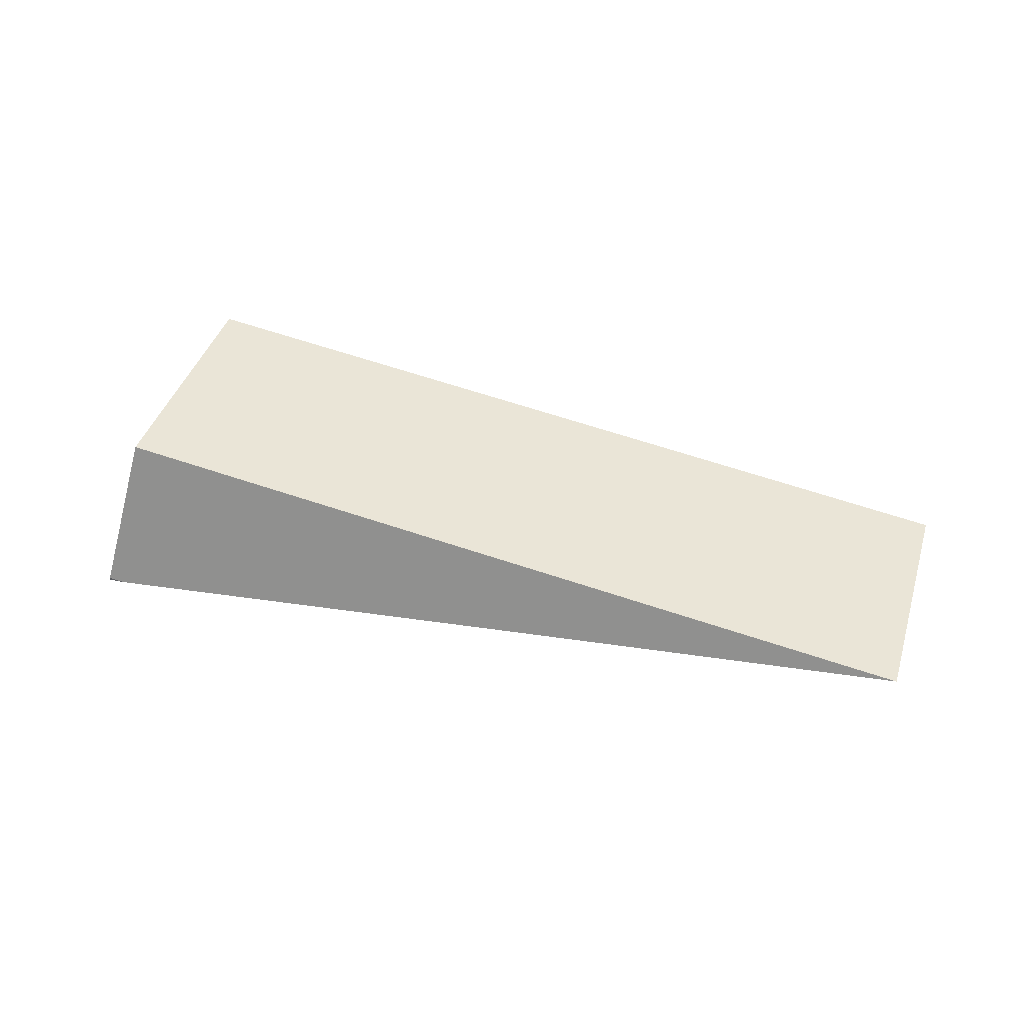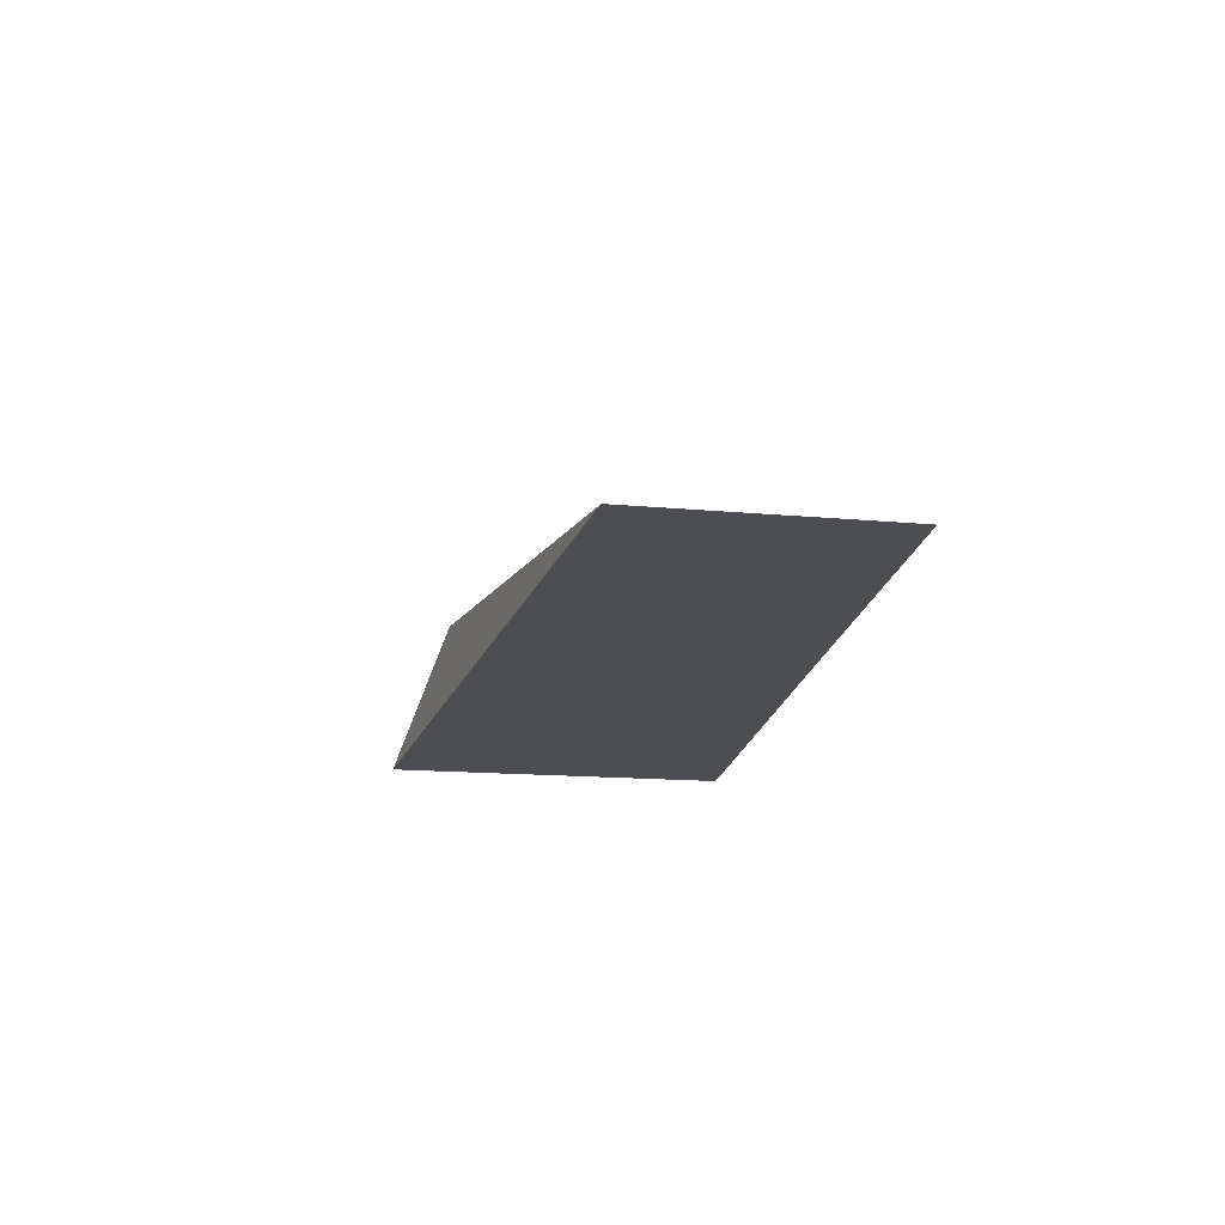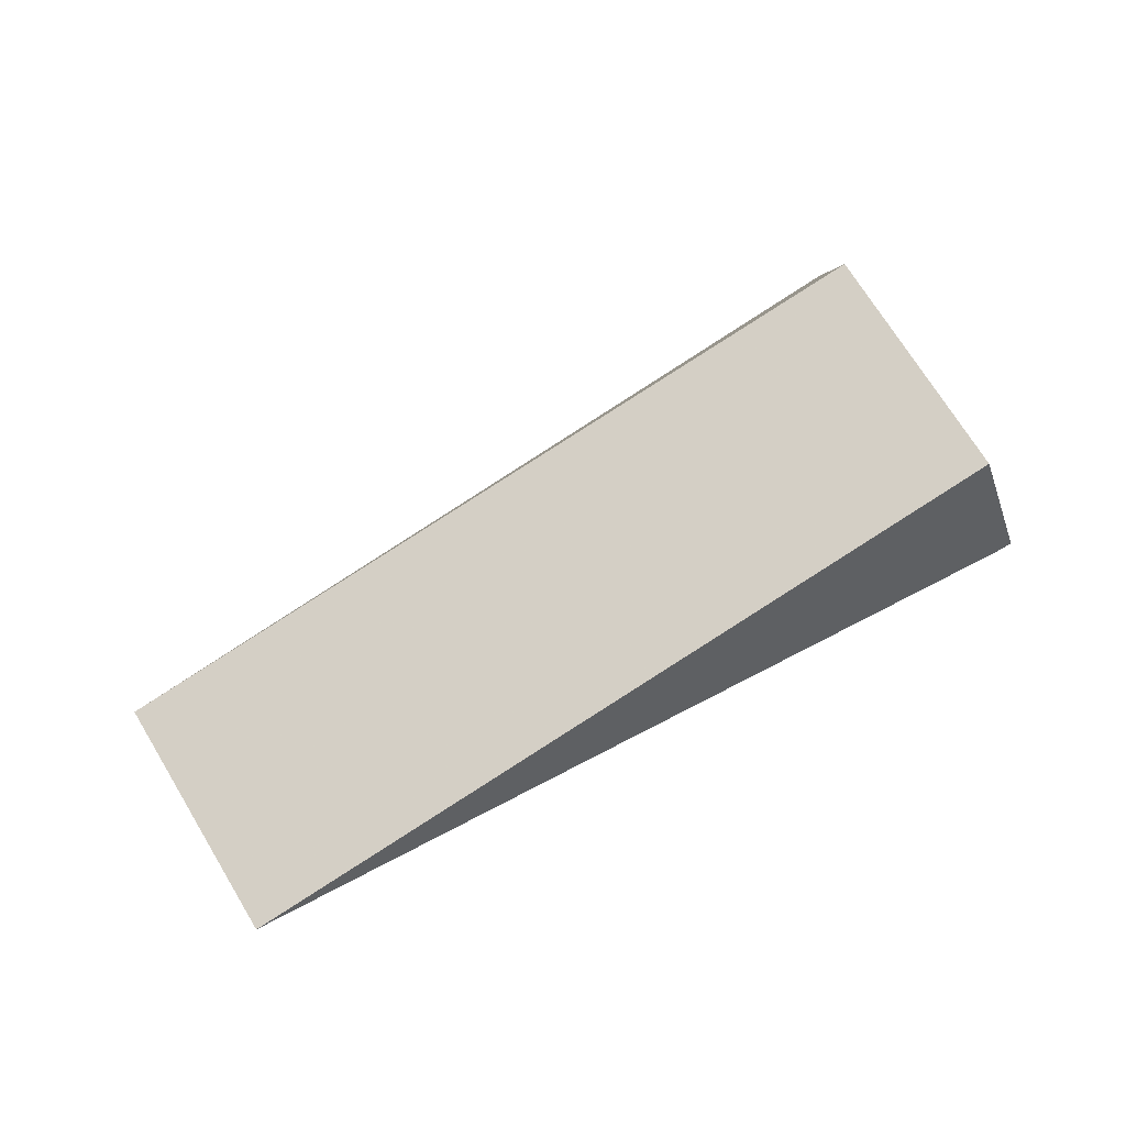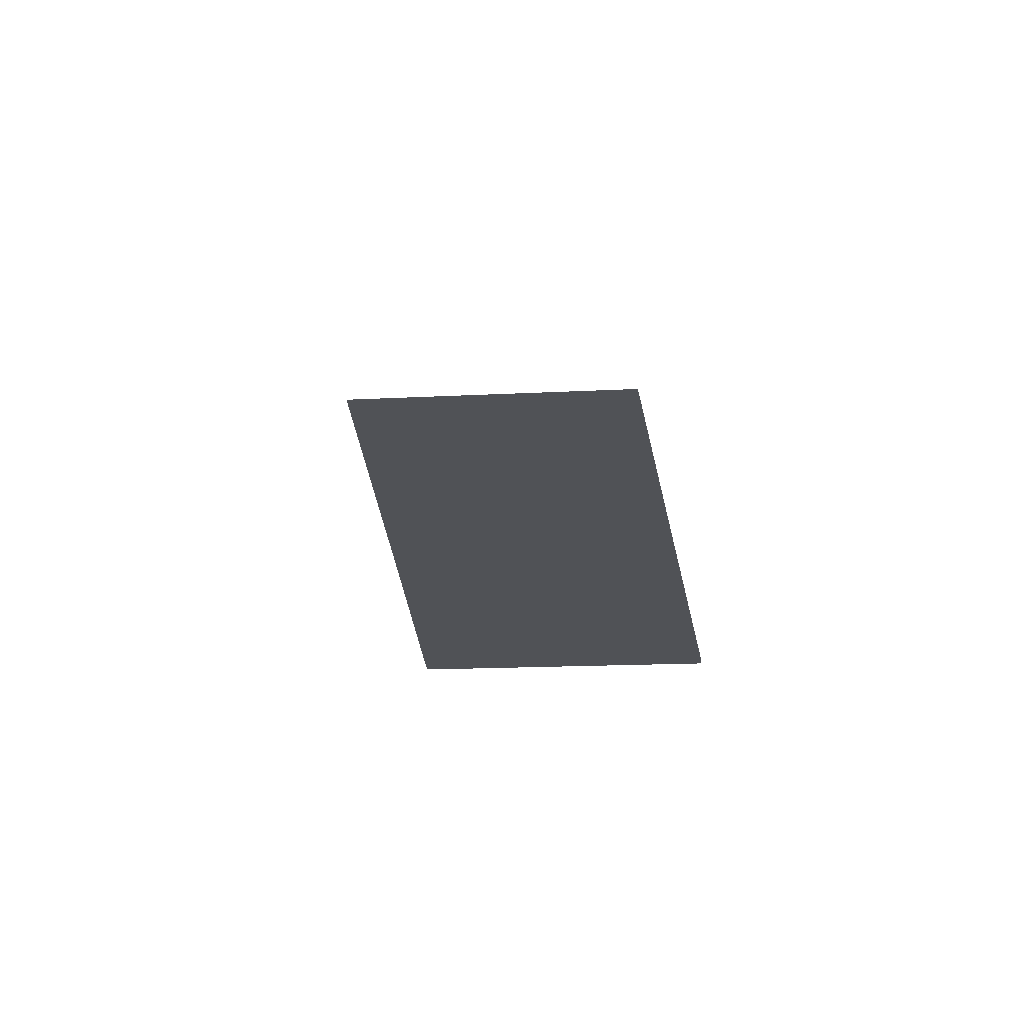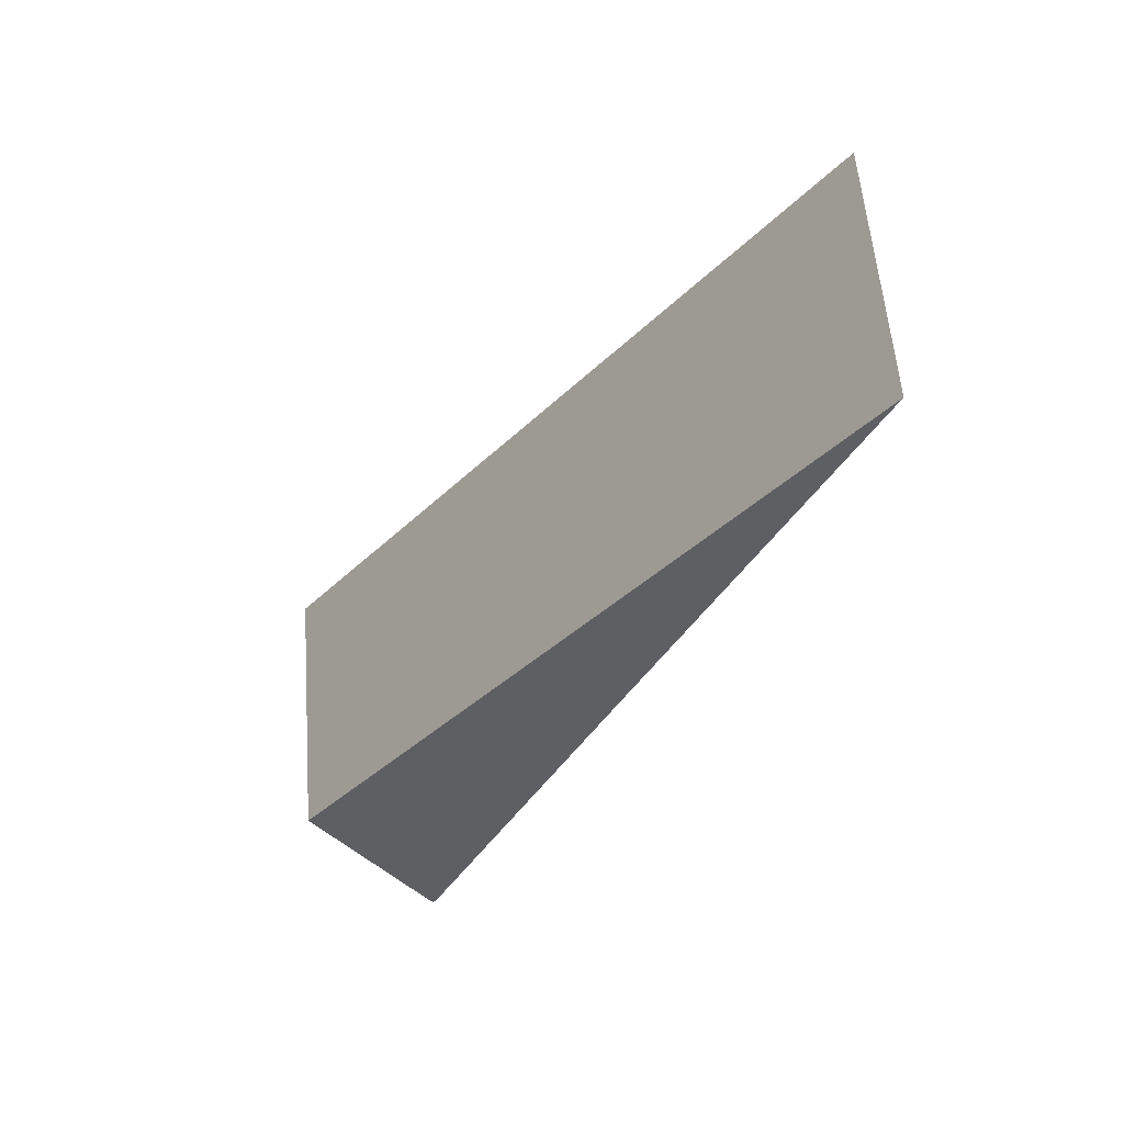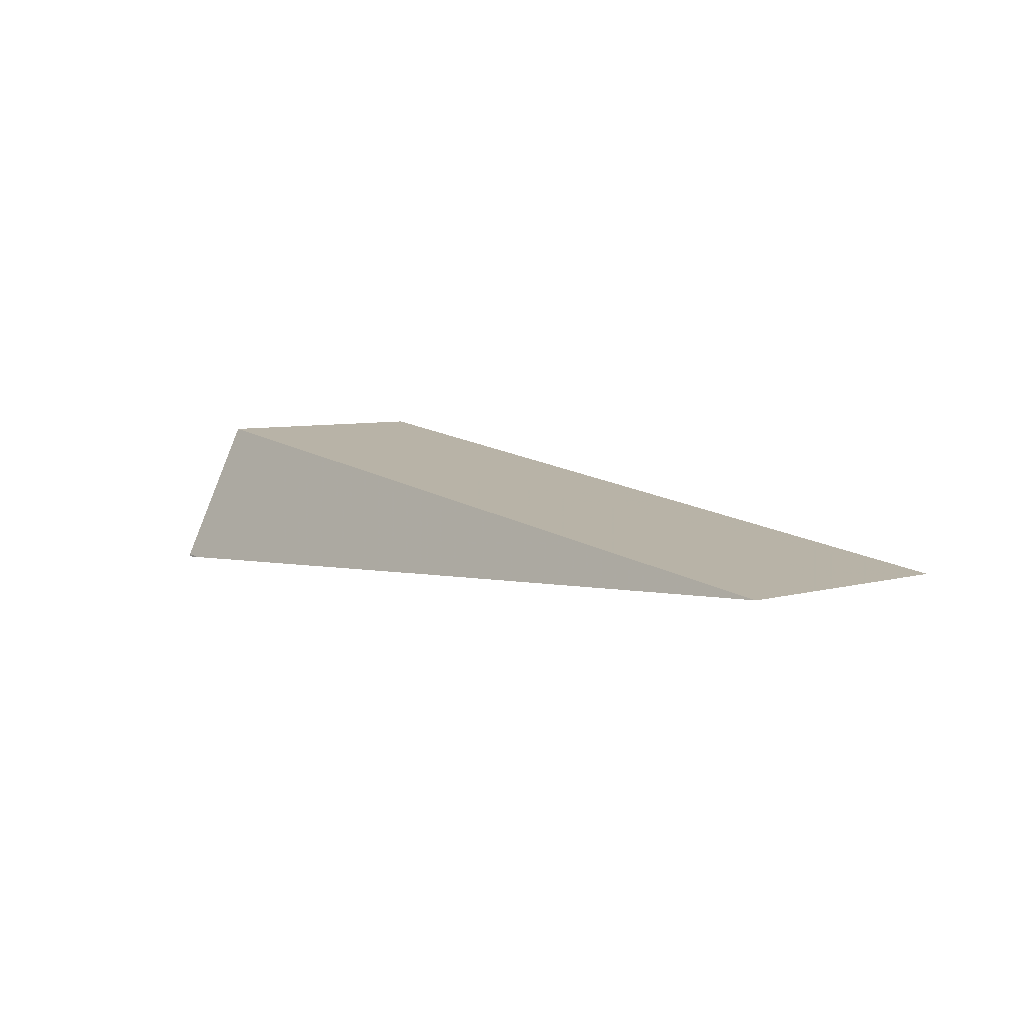
<metadata>
{"format":"obj","ext":"obj","renderer":"f3d","projection":"perspective","resolution":1024,"background":"white","views":[{"elev":41.0,"azim":25.4,"up":"+Z"},{"elev":-14.4,"azim":86.9,"up":"+Z"},{"elev":72.5,"azim":157.2,"up":"+Z"},{"elev":-17.9,"azim":104.4,"up":"+Z"},{"elev":-24.8,"azim":59.4,"up":"+Y"},{"elev":6.1,"azim":57.4,"up":"+Z"}]}
</metadata>
<code>
v 5359 -105.1 3924
v 5363 -104.4 3923
v 5361 -104.8 3923
v 5359 -105.1 3923
v 5378 -203.3 3923
v 5374 -204 3924
v 5374 -204 3923
v 5376 -203.6 3923
v 5374 -204 3923
v 5374 -204 3924
v 5380 -187.9 3966
v 5369 -118.7 3966
v 5359 -105.1 3924
v 5359 -105.1 3923
v 5359 -105.1 3923
v 5361 -104.8 3923
v 5363 -104.4 3923
v 5481 -94.07 3929
v 5598 -83.63 3934
v 5609 -152.8 3934
v 5494 -178 3929
v 5378 -203.3 3923
v 5376 -203.6 3923
v 5374 -204 3923
v 5609 -152.8 3934
v 5598 -83.63 3934
v 5369 -118.7 3966
v 5380 -187.9 3966
v 5378 -203.3 3923
v 5494 -178 3929
v 5609 -152.8 3934
v 5380 -187.9 3966
v 5374 -204 3924
v 5359 -105.1 3924
v 5369 -118.7 3966
v 5598 -83.63 3934
v 5481 -94.07 3929
v 5363 -104.4 3923
g g617012_1
f 3 1 2
f 1 3 4
f 6 7 8
f 8 5 6
f 9 13 14
f 12 13 10
f 13 9 10
f 11 12 10
f 24 16 23
f 16 24 15
f 22 23 16
f 16 17 22
f 18 19 21
f 21 22 18
f 20 21 19
f 18 22 17
f 28 26 27
f 26 28 25
f 30 31 32
f 29 32 33
f 32 29 30
f 36 37 35
f 38 34 35
f 38 35 37

</code>
